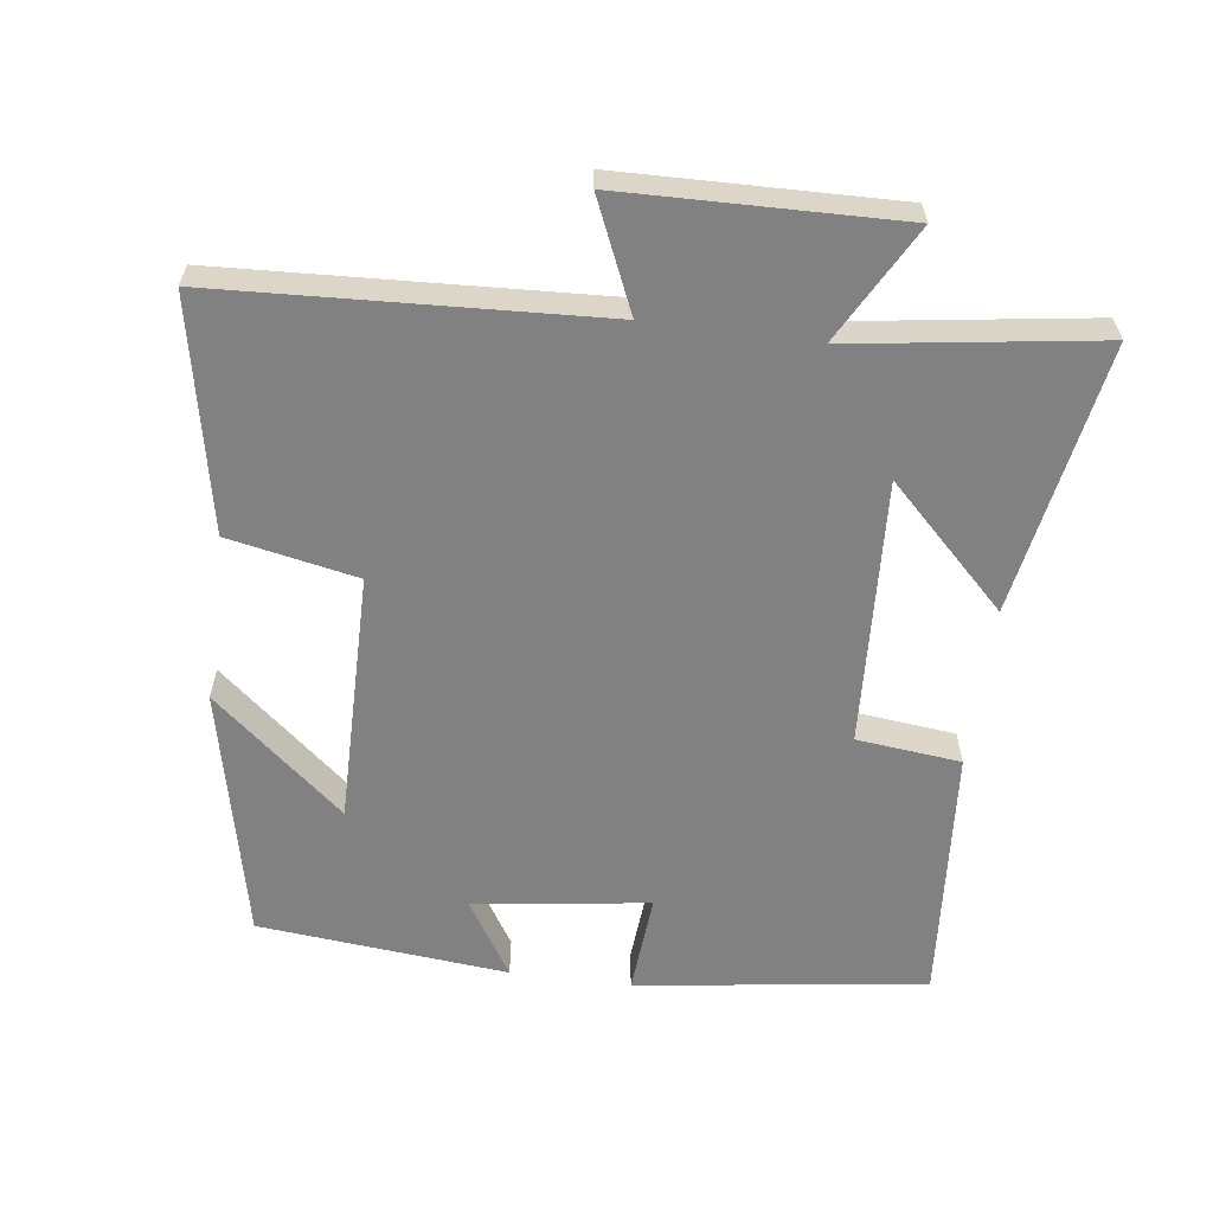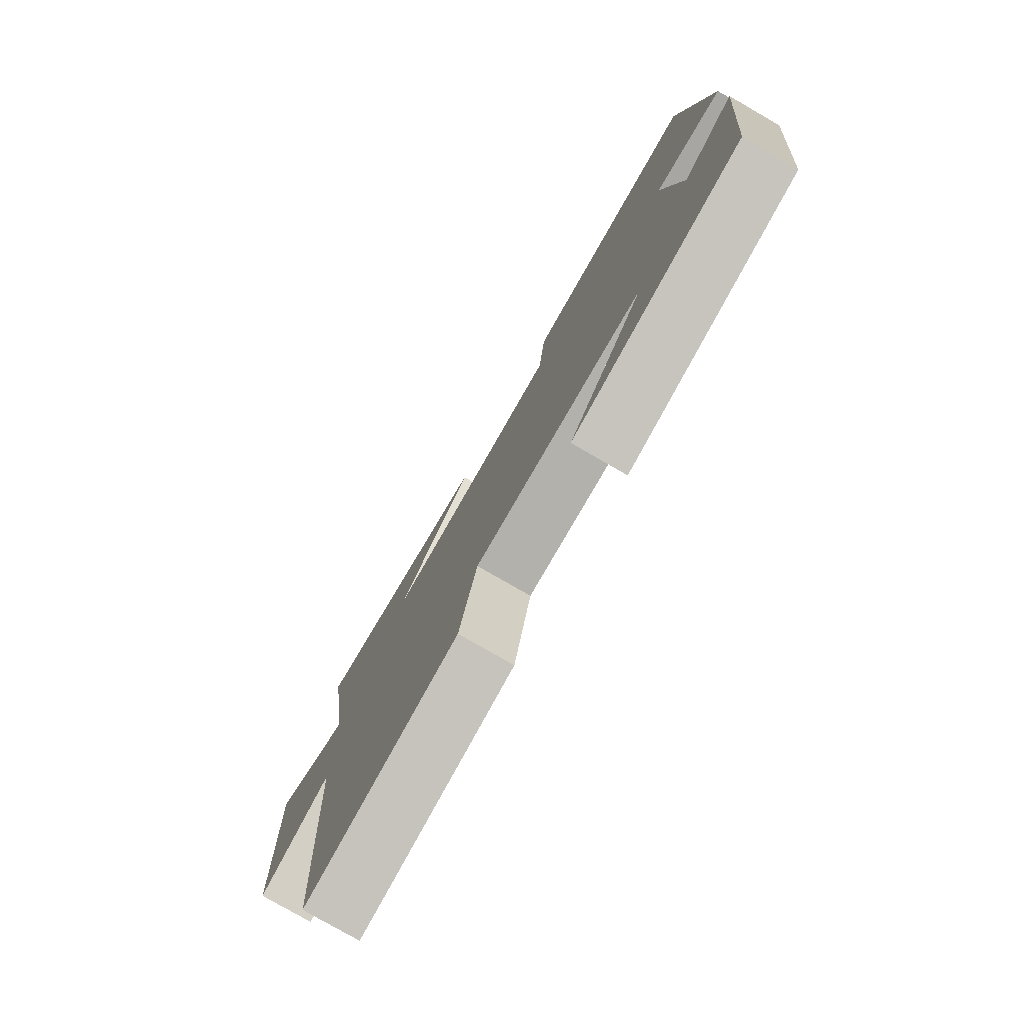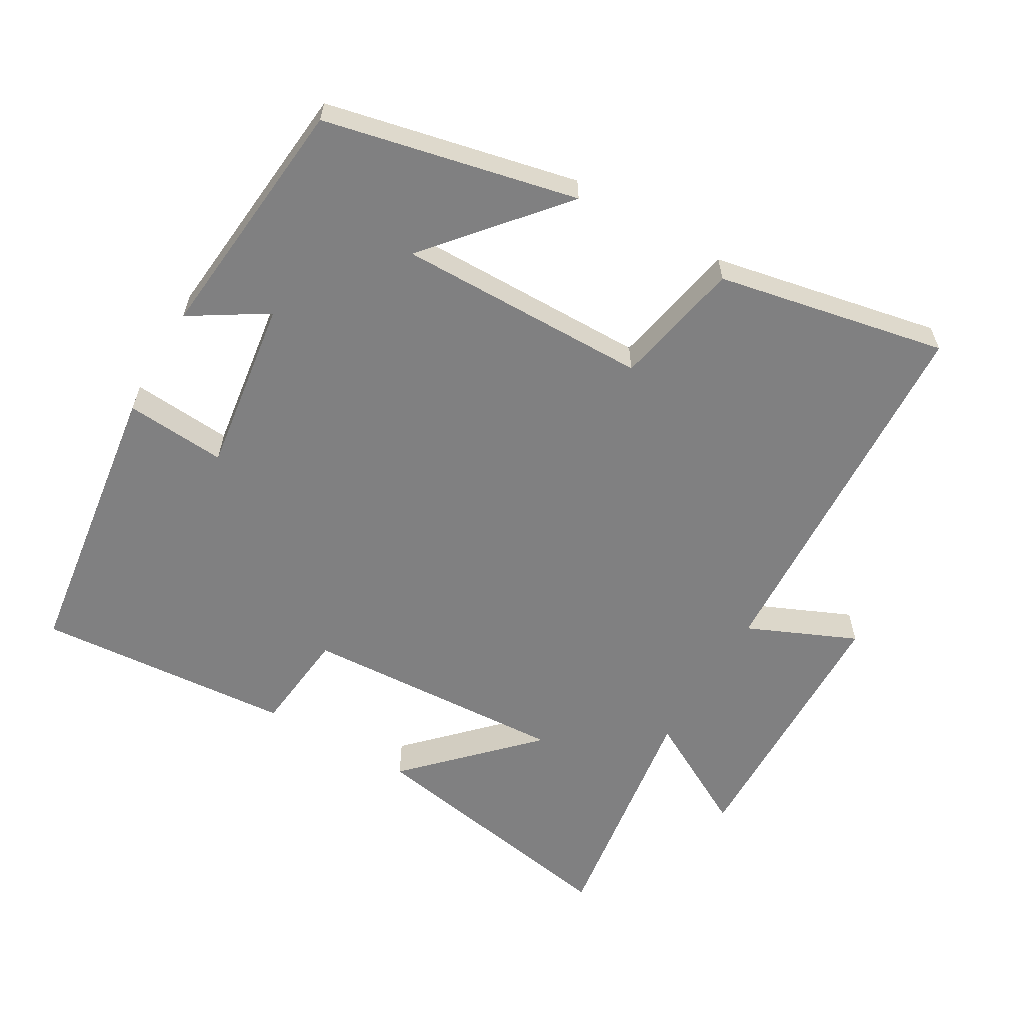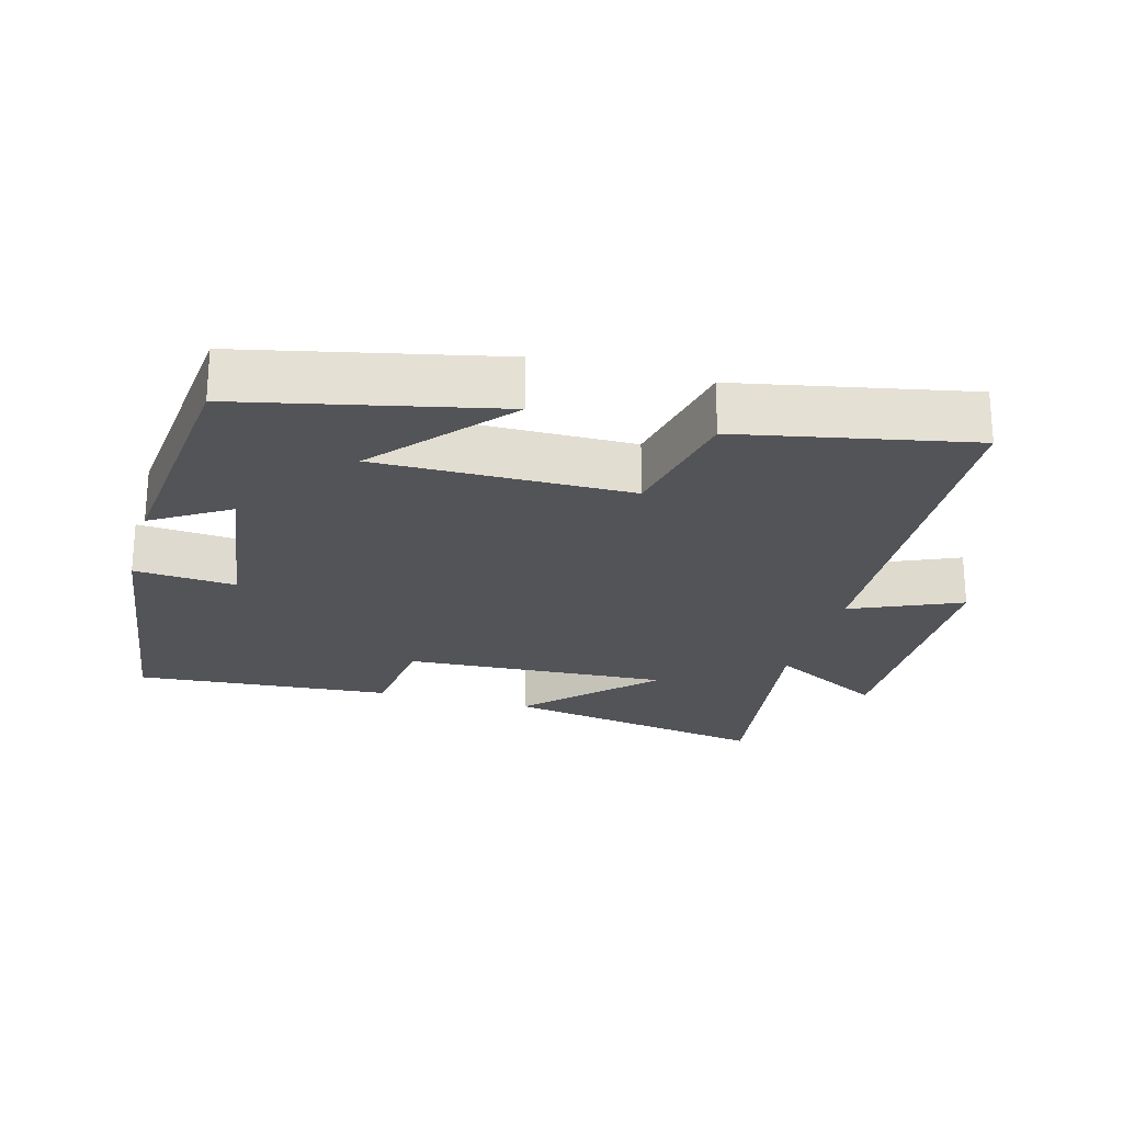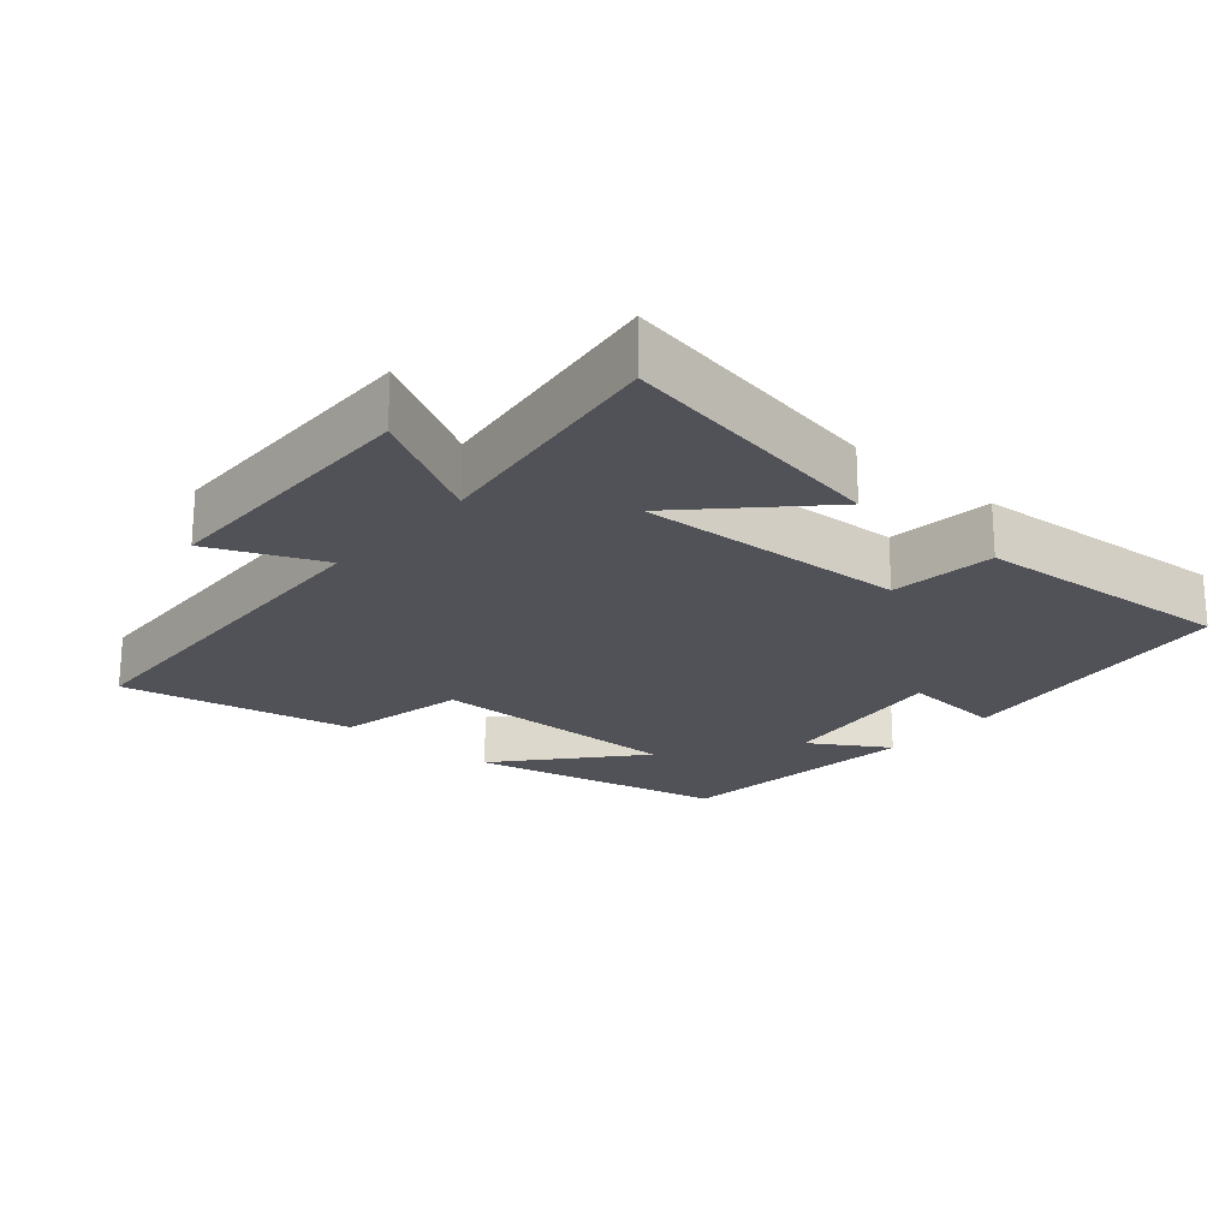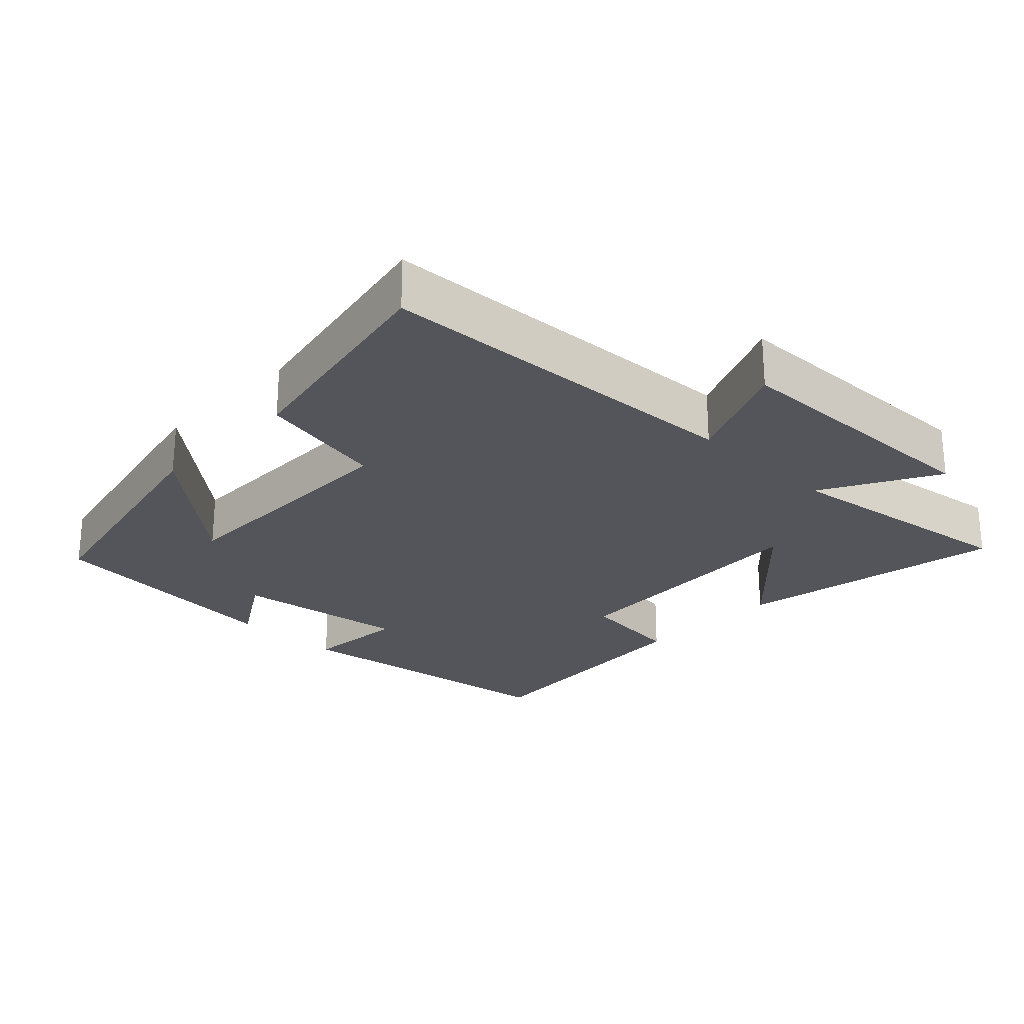
<metadata>
{"format":"obj","ext":"obj","renderer":"f3d","projection":"perspective","resolution":1024,"background":"white","views":[{"elev":-60.5,"azim":-97.6,"up":"+Y"},{"elev":-78.4,"azim":60.0,"up":"+Z"},{"elev":-60.1,"azim":149.7,"up":"+Y"},{"elev":-23.5,"azim":164.4,"up":"+Y"},{"elev":-21.5,"azim":-41.3,"up":"+Y"},{"elev":-24.9,"azim":-134.2,"up":"+Y"}]}
</metadata>
<code>
v -0.471 0.07 -0.567
v -0.5 0.07 -0.022
v -0.657 0.07 -0.091
v -0.667 0.07 0.305
v -0.5 0.07 0.214
v -0.552 0.07 0.568
v -0.162 0.07 0.5
v -0.33 0.07 0.328
v 0.054 0.07 0.35
v 0.07 0.07 0.5
v 0.442 0.07 0.53
v 0.5 0.07 0.113
v 0.354 0.07 0.124
v 0.39 0.07 -0.128
v 0.5 0.07 -0.059
v 0.466 0.07 -0.419
v 0.101 0.07 -0.5
v 0.262 0.07 -0.31
v -0.102 0.07 -0.314
v -0.139 0.07 -0.5
v -0.471 0 -0.567
v -0.5 0 -0.022
v -0.657 0 -0.091
v -0.667 0 0.305
v -0.5 0 0.214
v -0.552 0 0.568
v -0.162 0 0.5
v -0.33 0 0.328
v 0.054 0 0.35
v 0.07 0 0.5
v 0.442 0 0.53
v 0.5 0 0.113
v 0.354 0 0.124
v 0.39 0 -0.128
v 0.5 0 -0.059
v 0.466 0 -0.419
v 0.101 0 -0.5
v 0.262 0 -0.31
v -0.102 0 -0.314
v -0.139 0 -0.5
f 19 20 1 2
f 18 19 2
f 15 16 17 18
f 14 15 18
f 13 14 18 2
f 10 11 12 13
f 9 10 13
f 8 9 13 2
f 5 6 7 8
f 5 8 2 3
f 3 4 5
f 22 21 40 39
f 22 39 38
f 38 37 36 35
f 38 35 34
f 22 38 34 33
f 33 32 31 30
f 33 30 29
f 22 33 29 28
f 28 27 26 25
f 23 22 28 25
f 25 24 23
f 1 21 22 2
f 2 22 23 3
f 3 23 24 4
f 4 24 25 5
f 5 25 26 6
f 6 26 27 7
f 7 27 28 8
f 8 28 29 9
f 9 29 30 10
f 10 30 31 11
f 11 31 32 12
f 12 32 33 13
f 13 33 34 14
f 14 34 35 15
f 15 35 36 16
f 16 36 37 17
f 17 37 38 18
f 18 38 39 19
f 19 39 40 20
f 20 40 21 1

</code>
